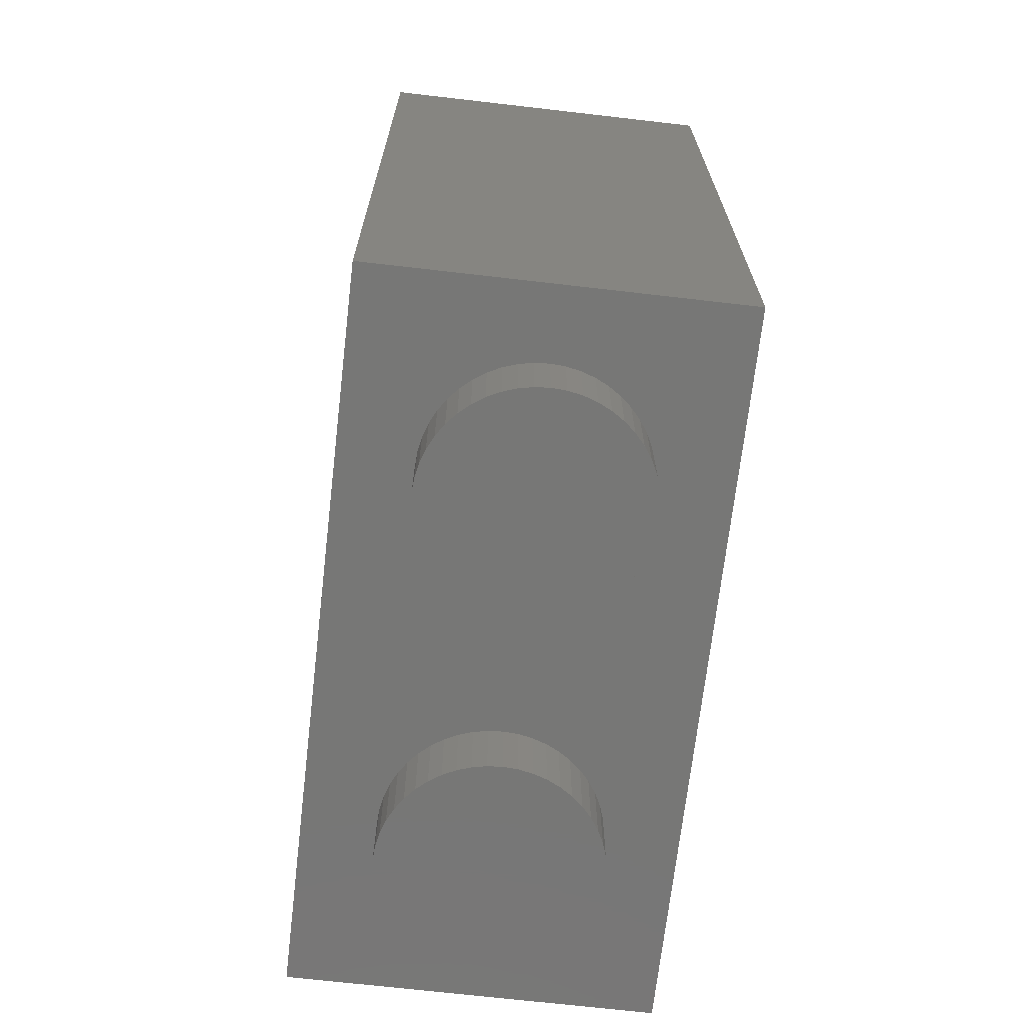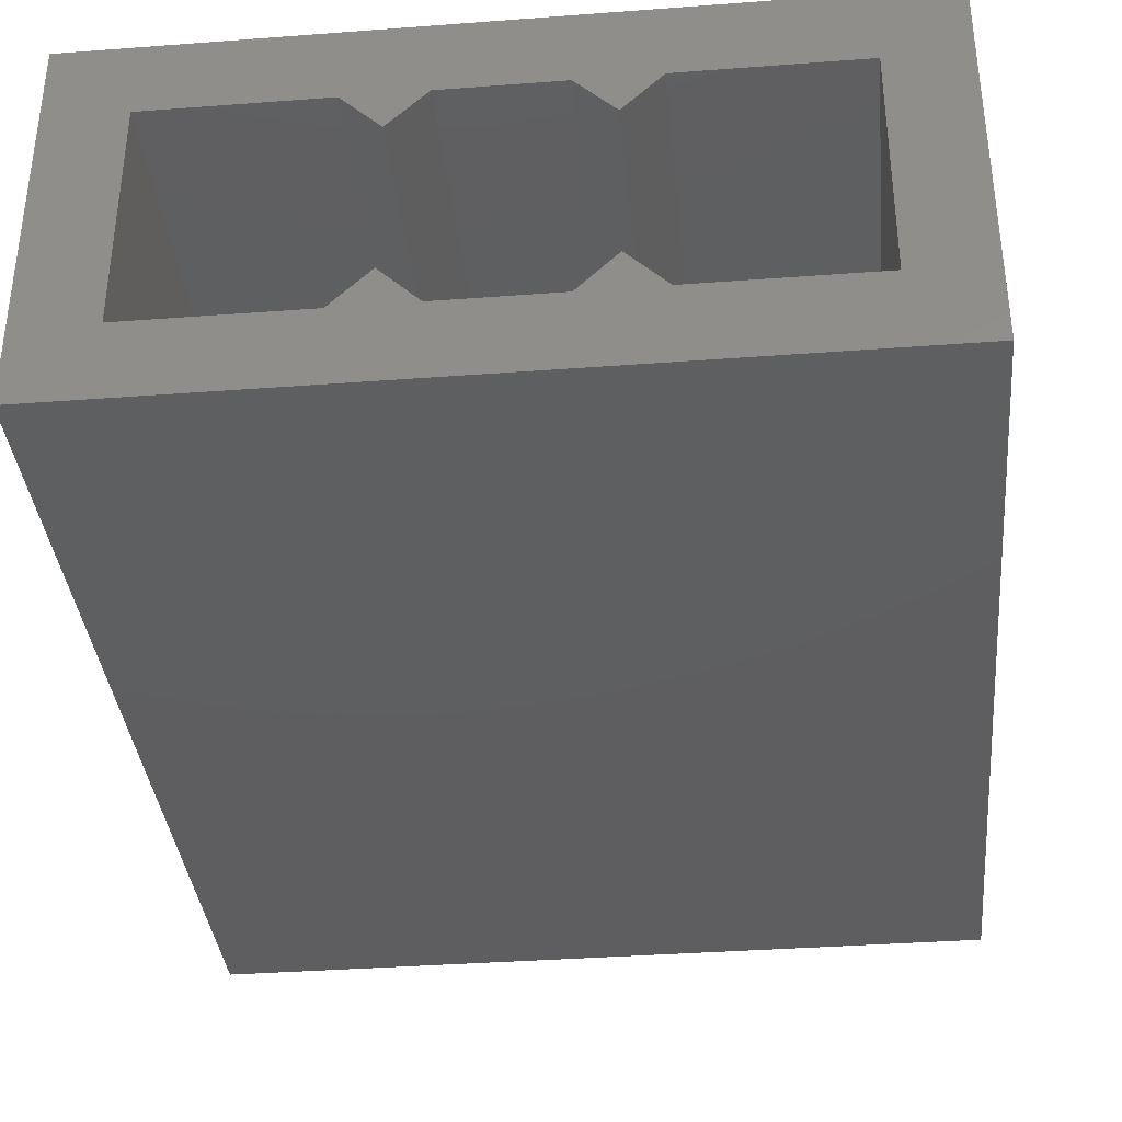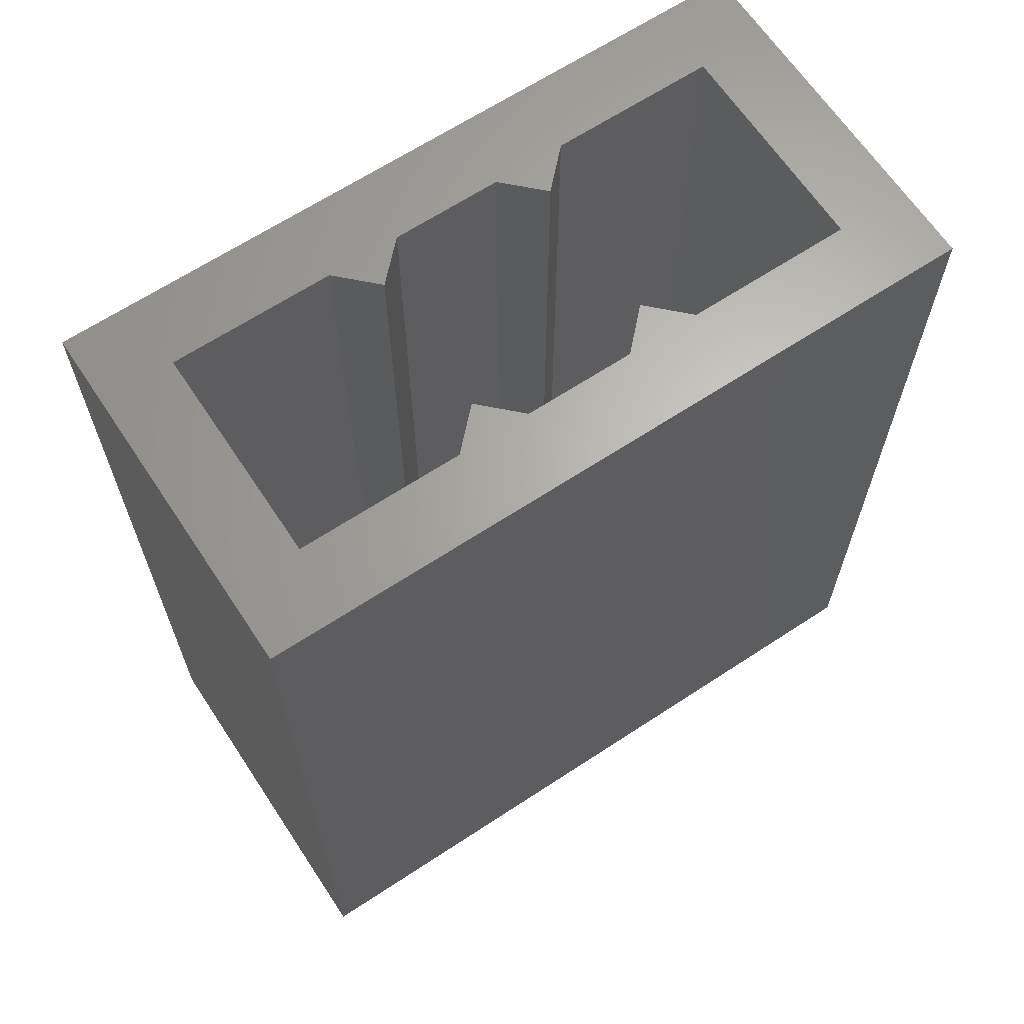
<metadata>
{"format":"stl","ext":"stl","renderer":"f3d","projection":"perspective","resolution":1024,"background":"white","views":[{"elev":-69.6,"azim":-96.6,"up":"+Y"},{"elev":-36.4,"azim":-174.4,"up":"+Z"},{"elev":65.4,"azim":-33.5,"up":"+Y"}]}
</metadata>
<code>
# stl→obj: 388 verts, 652 faces
v 8 0 4
v -8 0 -4
v 8 0 -4
v -8 0 4
v -8 19.2 4
v 8 19.2 4
v -8 19.2 -4
v 8 19.2 -4
v 6.4 1.6 2.4
v 6.4 19.2 -2.4
v 6.4 1.6 -2.4
v 6.4 19.2 2.4
v 2.8 19.2 -2.4
v 2.8 1.6 -2.4
v 2.8 1.6 2.4
v 2.8 19.2 2.4
v 2 19.2 -1.6
v 1.2 19.2 -2.4
v 1.2 1.6 -2.4
v 2 1.6 -1.6
v -1.2 1.6 -2.4
v -1.2 19.2 -2.4
v 2 19.2 1.6
v 2 1.6 1.6
v 1.2 1.6 2.4
v 1.2 19.2 2.4
v -6.4 19.2 2.4
v -6.4 1.6 -2.4
v -6.4 19.2 -2.4
v -6.4 1.6 2.4
v -2.8 1.6 -2.4
v -2.8 19.2 -2.4
v -2.8 19.2 2.4
v -2.8 1.6 2.4
v -2 19.2 -1.6
v -2 1.6 -1.6
v -1.2 19.2 2.4
v -1.2 1.6 2.4
v -2 19.2 1.6
v -2 1.6 1.6
v -1.621 0 0.3132
v -1.6 -1.6 0
v -1.6 0 0
v -1.621 -1.6 0.3132
v -1.682 0 0.6211
v -1.682 -1.6 0.6211
v -1.783 0 0.9185
v -1.783 -1.6 0.9185
v -1.922 0 1.2
v -1.922 -1.6 1.2
v -2.096 0 1.461
v -2.096 -1.6 1.461
v -2.303 0 1.697
v -2.303 -1.6 1.697
v -2.539 0 1.904
v -2.539 -1.6 1.904
v -2.8 0 2.078
v -2.8 -1.6 2.078
v -3.082 0 2.217
v -3.082 -1.6 2.217
v -3.379 0 2.318
v -3.379 -1.6 2.318
v -3.687 0 2.379
v -3.687 -1.6 2.379
v -4 0 2.4
v -4 -1.6 2.4
v -4.313 0 2.379
v -4.313 -1.6 2.379
v -4.621 0 2.318
v -4.621 -1.6 2.318
v -4.918 0 2.217
v -4.918 -1.6 2.217
v -5.2 0 2.078
v -5.2 -1.6 2.078
v -5.461 0 1.904
v -5.461 -1.6 1.904
v -5.697 0 1.697
v -5.697 -1.6 1.697
v -5.904 0 1.461
v -5.904 -1.6 1.461
v -6.078 0 1.2
v -6.078 -1.6 1.2
v -6.217 0 0.9185
v -6.217 -1.6 0.9185
v -6.318 0 0.6211
v -6.318 -1.6 0.6211
v -6.379 0 0.3132
v -6.379 -1.6 0.3132
v -6.4 0 0
v -6.4 -1.6 0
v -6.379 0 -0.3132
v -6.379 -1.6 -0.3132
v -6.318 0 -0.6211
v -6.318 -1.6 -0.6211
v -6.217 0 -0.9185
v -6.217 -1.6 -0.9185
v -6.078 0 -1.2
v -6.078 -1.6 -1.2
v -5.904 0 -1.461
v -5.904 -1.6 -1.461
v -5.697 0 -1.697
v -5.697 -1.6 -1.697
v -5.461 0 -1.904
v -5.461 -1.6 -1.904
v -5.2 0 -2.078
v -5.2 -1.6 -2.078
v -4.918 0 -2.217
v -4.918 -1.6 -2.217
v -4.621 0 -2.318
v -4.621 -1.6 -2.318
v -4.313 0 -2.379
v -4.313 -1.6 -2.379
v -4 0 -2.4
v -4 -1.6 -2.4
v -3.687 0 -2.379
v -3.687 -1.6 -2.379
v -3.379 0 -2.318
v -3.379 -1.6 -2.318
v -3.082 0 -2.217
v -3.082 -1.6 -2.217
v -2.8 0 -2.078
v -2.8 -1.6 -2.078
v -2.539 0 -1.904
v -2.539 -1.6 -1.904
v -2.303 0 -1.697
v -2.303 -1.6 -1.697
v -2.096 0 -1.461
v -2.096 -1.6 -1.461
v -1.922 0 -1.2
v -1.922 -1.6 -1.2
v -1.783 0 -0.9185
v -1.783 -1.6 -0.9185
v -1.682 0 -0.6211
v -1.682 -1.6 -0.6211
v -1.621 0 -0.3132
v -1.621 -1.6 -0.3132
v -4 -1.6 0
v 6.379 0 0.3132
v 6.4 -1.6 0
v 6.4 0 0
v 6.379 -1.6 0.3132
v 6.318 0 0.6211
v 6.318 -1.6 0.6211
v 6.217 0 0.9185
v 6.217 -1.6 0.9185
v 6.078 0 1.2
v 6.078 -1.6 1.2
v 5.904 0 1.461
v 5.904 -1.6 1.461
v 5.697 0 1.697
v 5.697 -1.6 1.697
v 5.461 0 1.904
v 5.461 -1.6 1.904
v 5.2 0 2.078
v 5.2 -1.6 2.078
v 4.918 0 2.217
v 4.918 -1.6 2.217
v 4.621 0 2.318
v 4.621 -1.6 2.318
v 4.313 0 2.379
v 4.313 -1.6 2.379
v 4 0 2.4
v 4 -1.6 2.4
v 3.687 0 2.379
v 3.687 -1.6 2.379
v 3.379 0 2.318
v 3.379 -1.6 2.318
v 3.082 0 2.217
v 3.082 -1.6 2.217
v 2.8 0 2.078
v 2.8 -1.6 2.078
v 2.539 0 1.904
v 2.539 -1.6 1.904
v 2.303 0 1.697
v 2.303 -1.6 1.697
v 2.096 0 1.461
v 2.096 -1.6 1.461
v 1.922 0 1.2
v 1.922 -1.6 1.2
v 1.783 0 0.9185
v 1.783 -1.6 0.9185
v 1.682 0 0.6211
v 1.682 -1.6 0.6211
v 1.621 0 0.3132
v 1.621 -1.6 0.3132
v 1.6 0 0
v 1.6 -1.6 0
v 1.621 0 -0.3132
v 1.621 -1.6 -0.3132
v 1.682 0 -0.6211
v 1.682 -1.6 -0.6211
v 1.783 0 -0.9185
v 1.783 -1.6 -0.9185
v 1.922 0 -1.2
v 1.922 -1.6 -1.2
v 2.096 0 -1.461
v 2.096 -1.6 -1.461
v 2.303 0 -1.697
v 2.303 -1.6 -1.697
v 2.539 0 -1.904
v 2.539 -1.6 -1.904
v 2.8 0 -2.078
v 2.8 -1.6 -2.078
v 3.082 0 -2.217
v 3.082 -1.6 -2.217
v 3.379 0 -2.318
v 3.379 -1.6 -2.318
v 3.687 0 -2.379
v 3.687 -1.6 -2.379
v 4 0 -2.4
v 4 -1.6 -2.4
v 4.313 0 -2.379
v 4.313 -1.6 -2.379
v 4.621 0 -2.318
v 4.621 -1.6 -2.318
v 4.918 0 -2.217
v 4.918 -1.6 -2.217
v 5.2 0 -2.078
v 5.2 -1.6 -2.078
v 5.461 0 -1.904
v 5.461 -1.6 -1.904
v 5.697 0 -1.697
v 5.697 -1.6 -1.697
v 5.904 0 -1.461
v 5.904 -1.6 -1.461
v 6.078 0 -1.2
v 6.078 -1.6 -1.2
v 6.217 0 -0.9185
v 6.217 -1.6 -0.9185
v 6.318 0 -0.6211
v 6.318 -1.6 -0.6211
v 6.379 0 -0.3132
v 6.379 -1.6 -0.3132
v 4 -1.6 0
v -7.72 19 -4
v -7.8 17.38 -4
v -7.8 19 -4
v -7.8 16.84 -4
v -6.041 15.42 -4
v -6.83 14.45 -4
v -7.8 15.23 -4
v -7.8 14.69 -4
v -6.768 13.86 -4
v -6.778 12.19 -4
v -7.8 13.01 -4
v -3.819 15.84 -4
v -5.453 15.48 -4
v -5.368 13.26 -4
v -4.579 14.24 -4
v -3.117 13.05 -4
v -3.906 12.08 -4
v -3.582 11.82 -4
v -2.792 12.79 -4
v -1.331 11.61 -4
v -2.12 10.63 -4
v -0.9016 9.645 -4
v -0.1124 10.62 -4
v 1.349 9.436 -4
v 0.56 8.462 -4
v -2.88 9.029 -4
v -1.49 9.584 -4
v 0.622 7.874 -4
v 0.3684 6.398 -4
v -0.1744 11.21 -4
v 0.0792 12.68 -4
v 1.937 9.498 -4
v 3.328 10.05 -4
v 1.778 7.475 -4
v 2.568 8.45 -4
v 4.029 7.266 -4
v 3.24 6.291 -4
v 3.565 6.028 -4
v 4.354 7.003 -4
v 5.816 5.819 -4
v 5.027 4.844 -4
v 6.488 3.661 -4
v 7.278 4.635 -4
v 7.8 4.212 -4
v 7.8 2.6 -4
v 4.266 3.241 -4
v 5.901 3.599 -4
v 7.8 2.06 -4
v 7.8 0.38 -4
v 7.216 5.223 -4
v 7.226 6.896 -4
v 7.8 4.752 -4
v 7.8 6.432 -4
v -7.8 3.26 -4
v -4.18 7.728 -4
v -4.031 7.608 -4
v -7.8 0.2 -4
v -5.648 0.2 -4
v -0.54 6.596 -4
v -3.143 8.704 -4
v -6.749 11.56 -4
v -5.631 12.94 -4
v -4.17 11.75 -4
v -5.288 10.37 -4
v -4.963 10.11 -4
v -3.845 11.49 -4
v -2.383 10.31 -4
v -3.501 8.926 -4
v -2.032 14.39 -4
v -2.854 13.38 -4
v -4.316 14.56 -4
v -3.494 15.58 -4
v -3.001 15.75 -4
v -1.967 14.91 -4
v -2.368 15.47 -4
v -0.2456 12.95 -4
v -1.068 11.93 -4
v -2.53 13.11 -4
v -1.707 14.13 -4
v -1.214 14.3 -4
v -0.1808 13.46 -4
v -0.582 14.03 -4
v 0.3972 5.77 -4
v 1.515 7.15 -4
v 2.977 5.966 -4
v 1.859 4.586 -4
v 2.184 4.323 -4
v 3.302 5.703 -4
v 4.764 4.52 -4
v 3.646 3.139 -4
v 5.114 8.606 -4
v 4.292 7.591 -4
v 2.83 8.774 -4
v 3.652 9.79 -4
v 4.146 9.961 -4
v 5.179 9.124 -4
v 4.778 9.685 -4
v 6.901 7.159 -4
v 6.079 6.144 -4
v 4.617 7.328 -4
v 5.439 8.343 -4
v 5.932 8.514 -4
v 6.966 7.677 -4
v 6.565 8.238 -4
v 3.591 10.38 -4
v 2.3 15.1 -4
v 5.3 17.8 -4
v 6.4 14 -4
v -0.3188 14.35 -4
v -0.6 15.6 -4
v 2.2 18.1 -4
v -4.58 8.052 -4
v -7.8 4.08 -4
v -7.8 10.66 -4
v -7.041 11.86 -4
v -7.8 10.92 -4
v -7.8 12.48 -4
v 4.004 2.916 -4
v 7.356 0.2 -4
v 3.116 1.82 -4
v -4.984 0.2 -4
v -0.7824 4.977 -4
v -0.1356 6.268 -4
v 0.1052 6.073 -4
v -3.556 16.16 -4
v -4.12 16.62 -4
v -3.045 16.16 -4
v -2.56 16.06 -4
v -2.6 17.2 -4
v -2.106 15.8 -4
v -1.752 15.41 -4
v -1.258 14.72 -4
v -1.552 14.95 -4
v -1.607 14.59 -4
v -0.7728 14.62 -4
v 0.0352 13.96 -4
v 0.2352 13.51 -4
v 0.3424 13.01 -4
v 4.102 10.38 -4
v 4.587 10.28 -4
v 5.041 10.01 -4
v 6.374 8.828 -4
v 5.395 9.621 -4
v 6.828 8.563 -4
v 7.182 8.174 -4
v 7.8 6.968 -4
v 7.489 7.221 -4
v 7.382 7.72 -4
v 7.8 16 -4
v 5.889 8.93 -4
v 5.595 9.167 -4
v 5.54 8.799 -4
v -7.056 19 -4
v 7.8 0.2 -4
f 1 2 3
f 2 1 4
f 1 5 4
f 5 1 6
f 4 7 2
f 7 4 5
f 3 6 1
f 6 3 8
f 9 10 11
f 10 9 12
f 11 13 14
f 13 11 10
f 12 15 16
f 15 12 9
f 17 18 19
f 19 20 17
f 17 20 14
f 14 13 17
f 13 18 17
f 18 21 19
f 21 18 22
f 23 16 15
f 15 24 23
f 23 24 25
f 25 26 23
f 16 23 26
f 27 28 29
f 28 27 30
f 29 31 32
f 31 29 28
f 30 33 34
f 33 30 27
f 35 32 31
f 31 36 35
f 35 36 21
f 21 22 35
f 32 35 22
f 37 25 38
f 25 37 26
f 39 37 38
f 38 40 39
f 39 40 34
f 34 33 39
f 33 37 39
f 9 11 28
f 28 30 9
f 10 8 7
f 7 29 10
f 12 6 8
f 8 10 12
f 27 5 6
f 6 12 27
f 29 7 5
f 5 27 29
f 41 42 43
f 42 41 44
f 45 44 41
f 44 45 46
f 47 46 45
f 46 47 48
f 49 48 47
f 48 49 50
f 51 50 49
f 50 51 52
f 53 52 51
f 52 53 54
f 55 54 53
f 54 55 56
f 57 56 55
f 56 57 58
f 59 58 57
f 58 59 60
f 61 60 59
f 60 61 62
f 63 62 61
f 62 63 64
f 65 64 63
f 64 65 66
f 67 66 65
f 66 67 68
f 69 68 67
f 68 69 70
f 71 70 69
f 70 71 72
f 73 72 71
f 72 73 74
f 75 74 73
f 74 75 76
f 77 76 75
f 76 77 78
f 79 78 77
f 78 79 80
f 81 80 79
f 80 81 82
f 83 82 81
f 82 83 84
f 85 84 83
f 84 85 86
f 87 86 85
f 86 87 88
f 89 88 87
f 88 89 90
f 91 90 89
f 90 91 92
f 93 92 91
f 92 93 94
f 95 94 93
f 94 95 96
f 97 96 95
f 96 97 98
f 99 98 97
f 98 99 100
f 101 100 99
f 100 101 102
f 103 102 101
f 102 103 104
f 105 104 103
f 104 105 106
f 107 106 105
f 106 107 108
f 109 108 107
f 108 109 110
f 111 110 109
f 110 111 112
f 113 112 111
f 112 113 114
f 115 114 113
f 114 115 116
f 117 116 115
f 116 117 118
f 119 118 117
f 118 119 120
f 121 120 119
f 120 121 122
f 123 122 121
f 122 123 124
f 125 124 123
f 124 125 126
f 127 126 125
f 126 127 128
f 129 128 127
f 128 129 130
f 131 130 129
f 130 131 132
f 133 132 131
f 132 133 134
f 135 134 133
f 134 135 136
f 43 136 135
f 136 43 42
f 137 42 44
f 137 44 46
f 137 46 48
f 137 48 50
f 137 50 52
f 137 52 54
f 137 54 56
f 137 56 58
f 137 58 60
f 137 60 62
f 137 62 64
f 137 64 66
f 137 66 68
f 137 68 70
f 137 70 72
f 137 72 74
f 137 74 76
f 137 76 78
f 137 78 80
f 137 80 82
f 137 82 84
f 137 84 86
f 137 86 88
f 137 88 90
f 137 90 92
f 137 92 94
f 137 94 96
f 137 96 98
f 137 98 100
f 137 100 102
f 137 102 104
f 137 104 106
f 137 106 108
f 137 108 110
f 137 110 112
f 137 112 114
f 137 114 116
f 137 116 118
f 137 118 120
f 137 120 122
f 137 122 124
f 137 124 126
f 137 126 128
f 137 128 130
f 137 130 132
f 137 132 134
f 137 134 136
f 137 136 42
f 138 139 140
f 139 138 141
f 142 141 138
f 141 142 143
f 144 143 142
f 143 144 145
f 146 145 144
f 145 146 147
f 148 147 146
f 147 148 149
f 150 149 148
f 149 150 151
f 152 151 150
f 151 152 153
f 154 153 152
f 153 154 155
f 156 155 154
f 155 156 157
f 158 157 156
f 157 158 159
f 160 159 158
f 159 160 161
f 162 161 160
f 161 162 163
f 164 163 162
f 163 164 165
f 166 165 164
f 165 166 167
f 168 167 166
f 167 168 169
f 170 169 168
f 169 170 171
f 172 171 170
f 171 172 173
f 174 173 172
f 173 174 175
f 176 175 174
f 175 176 177
f 178 177 176
f 177 178 179
f 180 179 178
f 179 180 181
f 182 181 180
f 181 182 183
f 184 183 182
f 183 184 185
f 186 185 184
f 185 186 187
f 188 187 186
f 187 188 189
f 190 189 188
f 189 190 191
f 192 191 190
f 191 192 193
f 194 193 192
f 193 194 195
f 196 195 194
f 195 196 197
f 198 197 196
f 197 198 199
f 200 199 198
f 199 200 201
f 202 201 200
f 201 202 203
f 204 203 202
f 203 204 205
f 206 205 204
f 205 206 207
f 208 207 206
f 207 208 209
f 210 209 208
f 209 210 211
f 212 211 210
f 211 212 213
f 214 213 212
f 213 214 215
f 216 215 214
f 215 216 217
f 218 217 216
f 217 218 219
f 220 219 218
f 219 220 221
f 222 221 220
f 221 222 223
f 224 223 222
f 223 224 225
f 226 225 224
f 225 226 227
f 228 227 226
f 227 228 229
f 230 229 228
f 229 230 231
f 232 231 230
f 231 232 233
f 140 233 232
f 233 140 139
f 234 139 141
f 234 141 143
f 234 143 145
f 234 145 147
f 234 147 149
f 234 149 151
f 234 151 153
f 234 153 155
f 234 155 157
f 234 157 159
f 234 159 161
f 234 161 163
f 234 163 165
f 234 165 167
f 234 167 169
f 234 169 171
f 234 171 173
f 234 173 175
f 234 175 177
f 234 177 179
f 234 179 181
f 234 181 183
f 234 183 185
f 234 185 187
f 234 187 189
f 234 189 191
f 234 191 193
f 234 193 195
f 234 195 197
f 234 197 199
f 234 199 201
f 234 201 203
f 234 203 205
f 234 205 207
f 234 207 209
f 234 209 211
f 234 211 213
f 234 213 215
f 234 215 217
f 234 217 219
f 234 219 221
f 234 221 223
f 234 223 225
f 234 225 227
f 234 227 229
f 234 229 231
f 234 231 233
f 234 233 139
f 235 236 237
f 238 239 240
f 240 241 238
f 242 243 244
f 244 245 242
f 246 247 236
f 236 235 246
f 243 247 246
f 246 244 243
f 248 249 250
f 250 251 248
f 252 253 254
f 254 255 252
f 256 257 258
f 258 259 256
f 260 261 262
f 262 263 260
f 264 261 260
f 260 265 264
f 266 264 265
f 265 267 266
f 262 266 267
f 267 263 262
f 268 269 270
f 270 271 268
f 272 273 274
f 274 275 272
f 276 277 278
f 278 279 276
f 280 281 282
f 282 283 280
f 284 281 280
f 280 285 284
f 286 284 285
f 285 287 286
f 288 289 290
f 290 291 288
f 292 291 290
f 290 293 292
f 290 294 293
f 295 296 297
f 297 298 295
f 299 300 301
f 301 302 299
f 303 304 305
f 305 306 303
f 307 308 303
f 303 306 307
f 309 308 307
f 310 311 312
f 312 313 310
f 313 314 315
f 315 310 313
f 316 315 314
f 317 318 319
f 319 320 317
f 321 322 323
f 323 324 321
f 325 326 327
f 327 328 325
f 329 330 325
f 325 328 329
f 331 330 329
f 332 333 334
f 334 335 332
f 335 336 337
f 337 332 335
f 338 337 336
f 339 340 341
f 341 342 339
f 343 344 345
f 345 340 343
f 346 347 348
f 349 350 351
f 352 353 354
f 353 355 354
f 354 355 356
f 355 357 358
f 358 356 355
f 359 360 361
f 362 361 360
f 362 360 363
f 363 344 362
f 362 344 364
f 364 344 365
f 365 344 366
f 366 367 365
f 367 366 368
f 344 369 366
f 369 344 343
f 343 340 370
f 370 340 371
f 371 340 339
f 339 372 371
f 339 342 373
f 373 342 374
f 374 342 375
f 376 377 375
f 375 342 376
f 376 342 378
f 379 378 342
f 380 381 382
f 382 342 383
f 383 380 382
f 342 382 379
f 377 376 384
f 384 385 377
f 384 386 385
f 293 294 260
f 260 263 293
f 357 293 263
f 263 358 357
f 267 265 372
f 372 339 267
f 261 256 259
f 259 262 261
f 257 256 261
f 261 264 257
f 258 257 264
f 264 266 258
f 259 258 266
f 266 262 259
f 351 245 244
f 244 349 351
f 359 246 360
f 235 387 360
f 360 246 235
f 242 241 240
f 240 243 242
f 238 236 247
f 247 239 238
f 243 240 239
f 239 247 243
f 280 388 353
f 353 352 280
f 283 388 280
f 287 285 381
f 381 380 287
f 281 276 279
f 279 282 281
f 276 281 284
f 284 277 276
f 278 277 284
f 284 286 278
f 346 348 298
f 298 299 346
f 299 289 346
f 302 290 289
f 289 299 302
f 295 298 348
f 348 350 295
f 295 350 349
f 295 349 244
f 244 296 295
f 296 244 248
f 248 244 249
f 305 249 244
f 244 246 305
f 359 306 305
f 305 246 359
f 307 306 359
f 359 361 307
f 309 307 361
f 361 362 309
f 367 308 309
f 309 365 367
f 362 364 365
f 365 309 362
f 308 367 368
f 368 303 308
f 294 290 302
f 260 294 302
f 302 301 260
f 260 301 255
f 260 255 254
f 260 254 311
f 311 265 260
f 371 372 310
f 310 315 371
f 372 265 311
f 311 310 372
f 366 314 313
f 313 368 366
f 314 366 369
f 369 316 314
f 370 316 369
f 369 343 370
f 316 370 371
f 371 315 316
f 296 248 251
f 251 297 296
f 249 305 304
f 304 250 249
f 300 252 255
f 255 301 300
f 253 312 311
f 311 254 253
f 300 299 298
f 298 297 300
f 300 297 251
f 251 252 300
f 252 251 250
f 250 253 252
f 253 250 304
f 304 312 253
f 312 304 303
f 303 313 312
f 303 368 313
f 356 320 321
f 321 354 356
f 320 356 317
f 354 321 324
f 317 356 358
f 317 358 263
f 263 318 317
f 318 263 268
f 268 263 269
f 327 269 263
f 263 267 327
f 339 328 327
f 327 267 339
f 329 328 339
f 339 373 329
f 331 329 373
f 373 374 331
f 385 330 331
f 331 377 385
f 374 375 377
f 377 331 374
f 330 385 386
f 386 325 330
f 352 354 324
f 280 352 324
f 324 323 280
f 280 323 275
f 280 275 274
f 280 274 333
f 333 285 280
f 382 381 332
f 332 337 382
f 381 285 333
f 333 332 381
f 384 336 335
f 335 386 384
f 336 384 376
f 376 338 336
f 379 338 376
f 376 378 379
f 338 379 382
f 382 337 338
f 318 268 271
f 271 319 318
f 269 327 326
f 326 270 269
f 322 272 275
f 275 323 322
f 273 334 333
f 333 274 273
f 322 321 320
f 320 319 322
f 322 319 271
f 271 272 322
f 272 271 270
f 270 273 272
f 273 270 326
f 326 334 273
f 334 326 325
f 325 335 334
f 325 386 335
f 347 346 289
f 289 288 347
f 292 293 357
f 357 355 292
f 2 291 292
f 2 292 355
f 2 355 353
f 353 3 2
f 388 3 353
f 3 388 283
f 3 283 282
f 3 282 279
f 3 279 278
f 3 278 286
f 3 286 287
f 3 287 380
f 380 383 8
f 8 3 380
f 8 383 342
f 342 341 8
f 8 341 345
f 345 341 340
f 363 387 8
f 8 345 363
f 235 7 8
f 8 387 235
f 360 387 363
f 363 345 344
f 7 235 237
f 7 237 236
f 7 236 238
f 7 238 241
f 7 241 242
f 7 242 245
f 7 245 351
f 7 351 350
f 7 350 348
f 347 2 7
f 7 348 347
f 2 347 288
f 2 288 291

</code>
